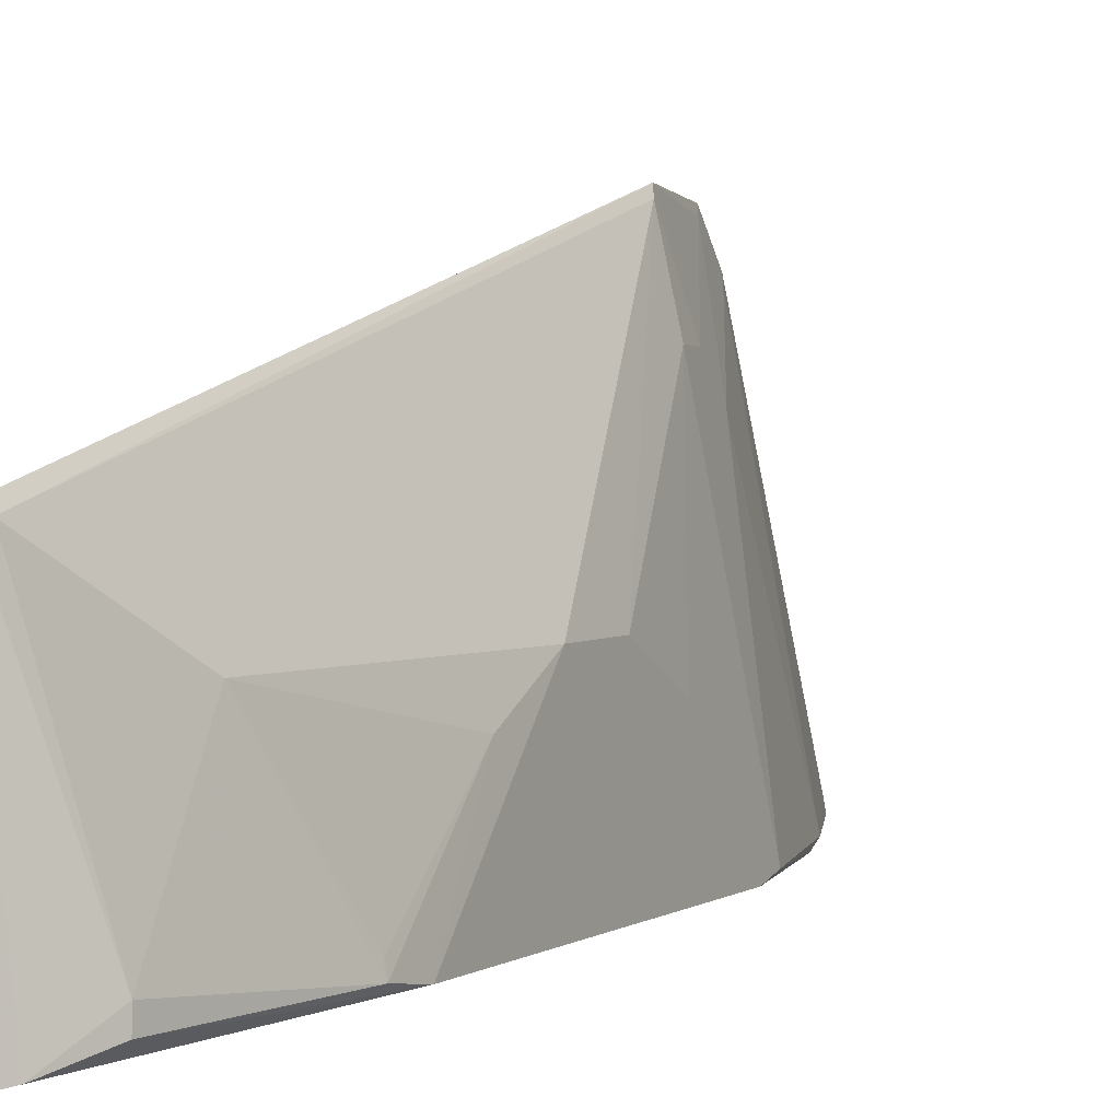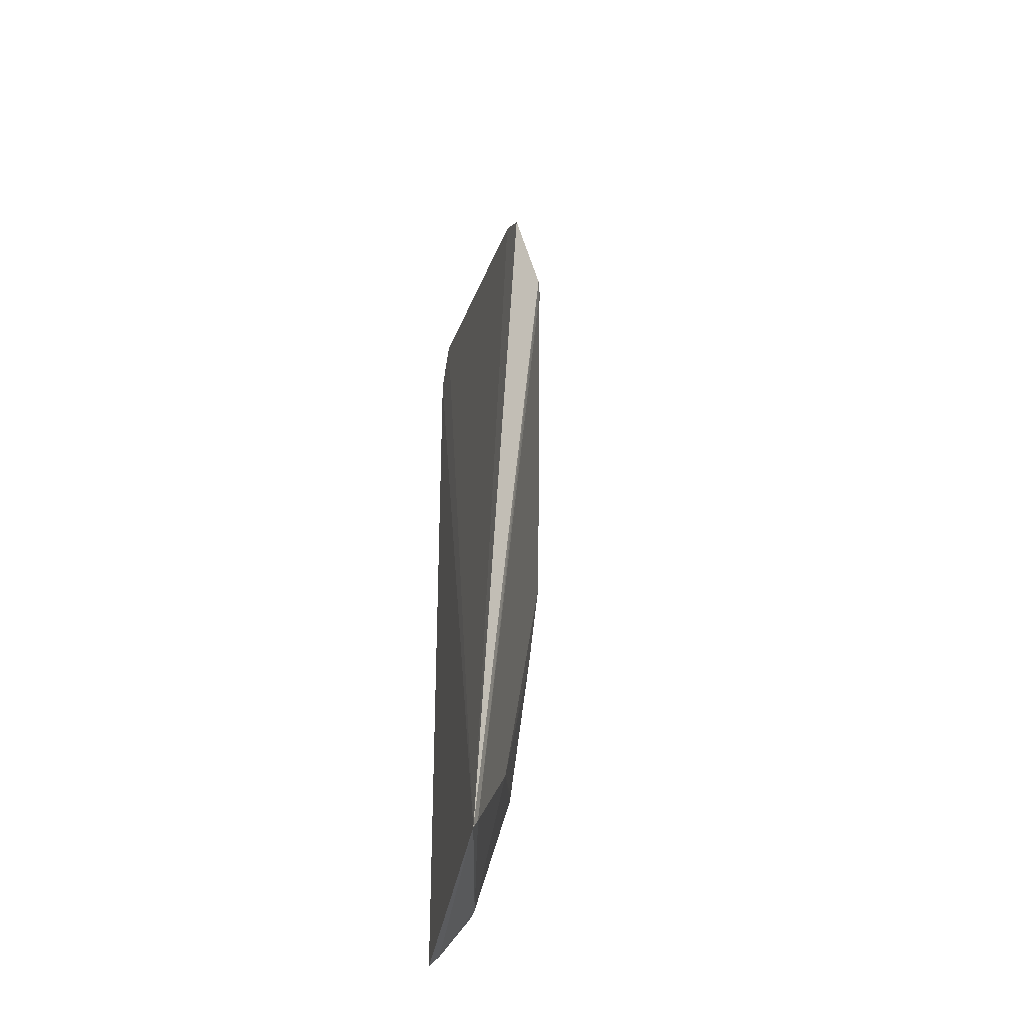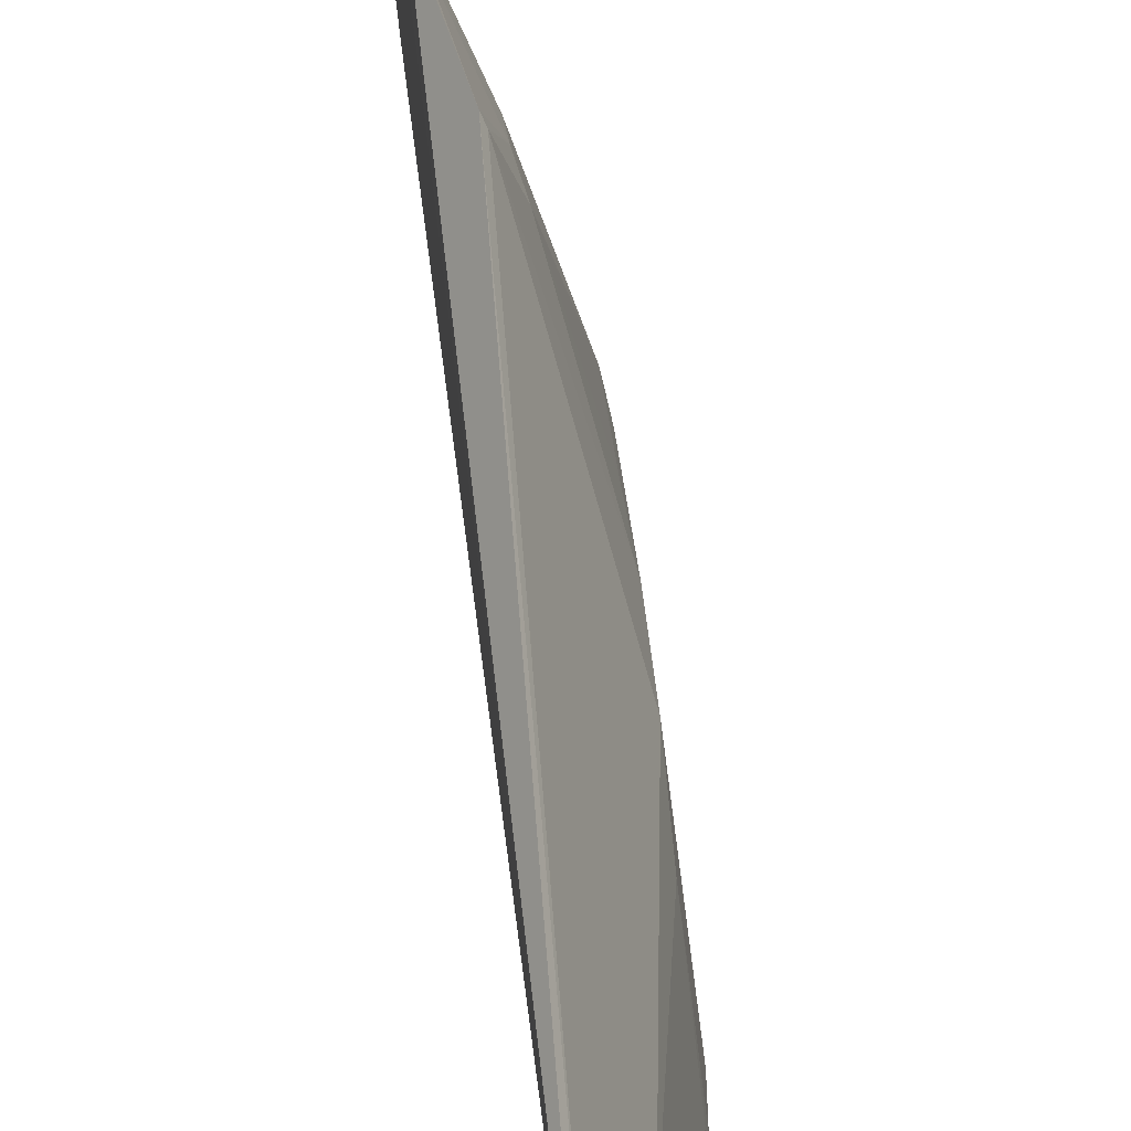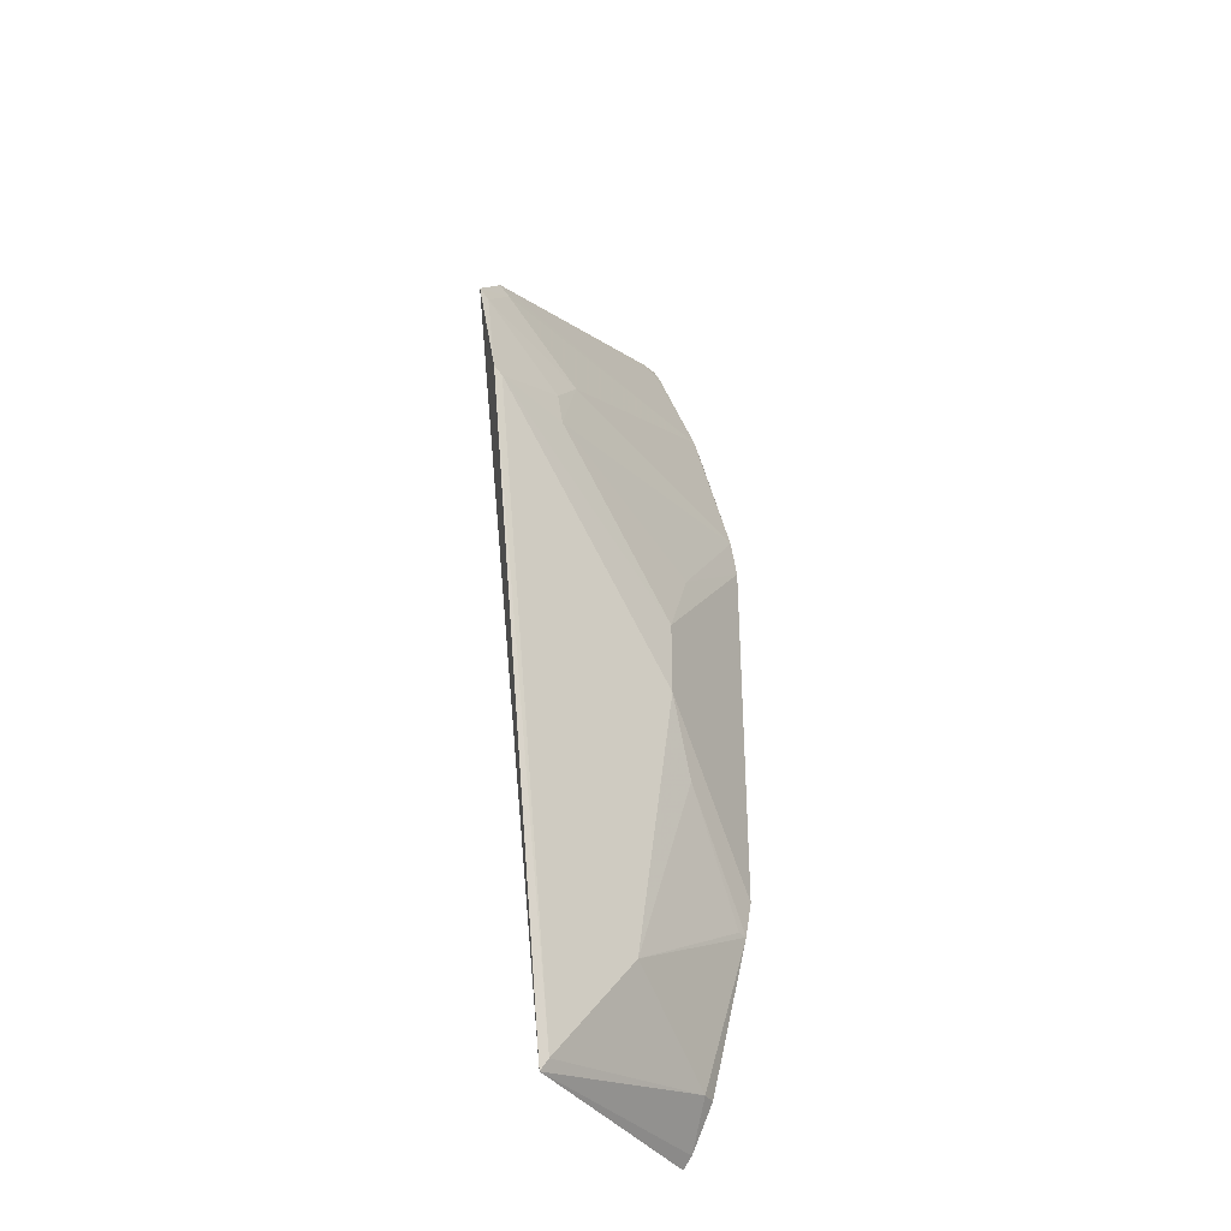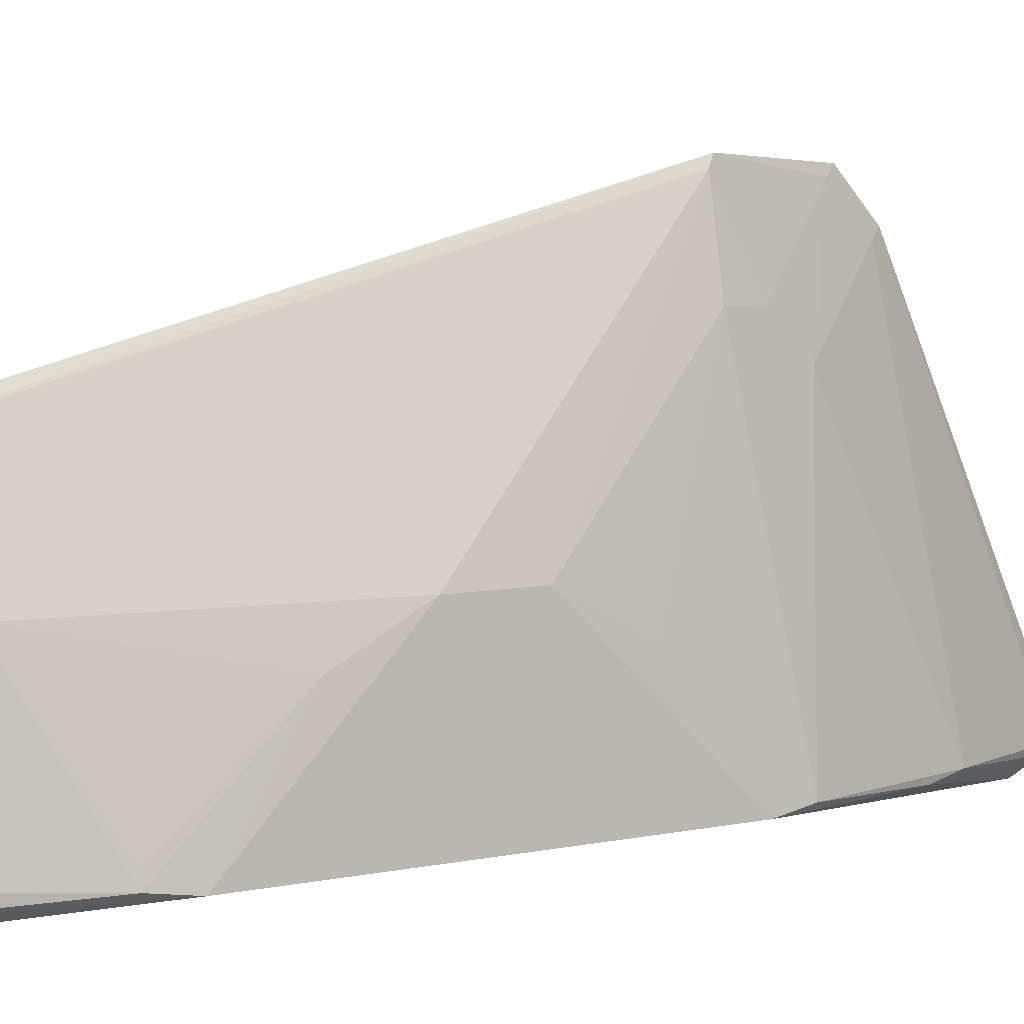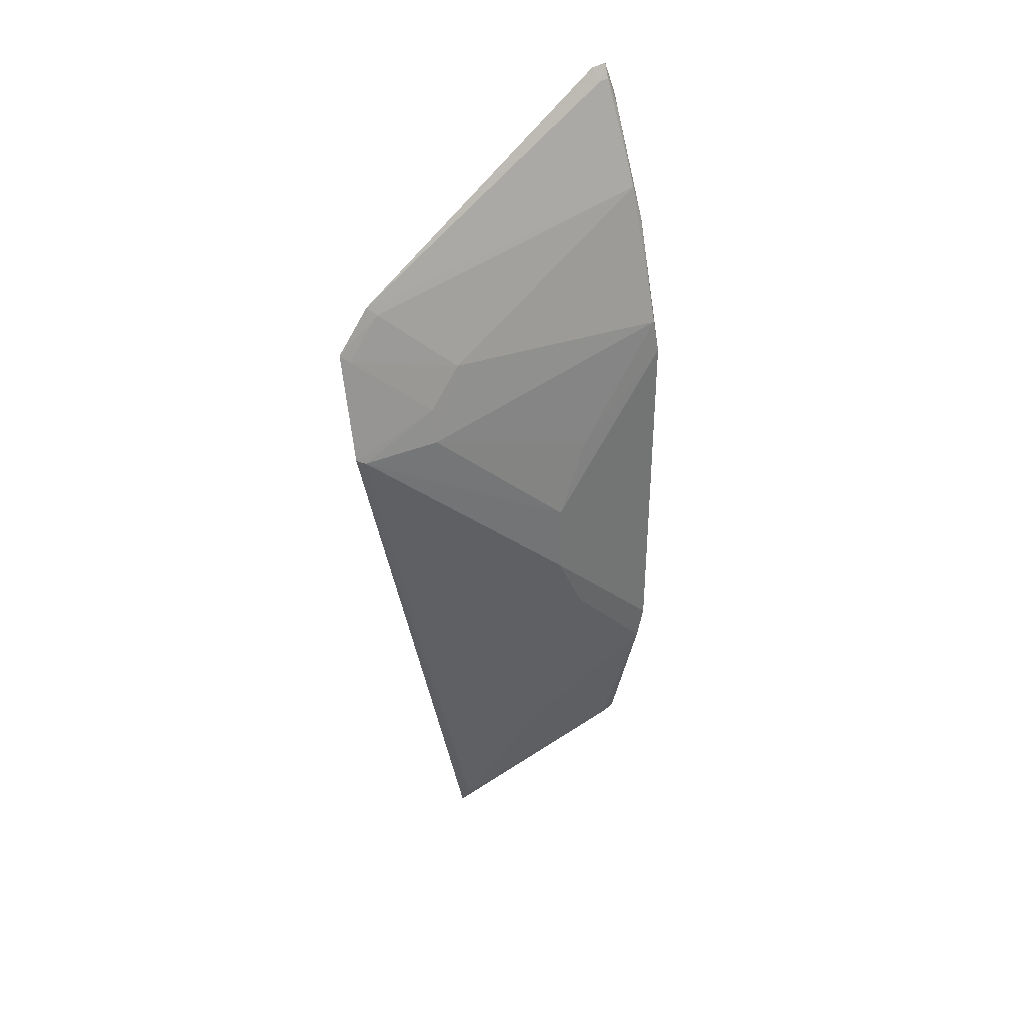
<metadata>
{"format":"obj","ext":"obj","renderer":"f3d","projection":"perspective","resolution":1024,"background":"white","views":[{"elev":2.7,"azim":26.5,"up":"+Z"},{"elev":-44.5,"azim":-14.4,"up":"+Y"},{"elev":68.7,"azim":-7.2,"up":"+Z"},{"elev":-34.8,"azim":26.8,"up":"+Y"},{"elev":5.8,"azim":55.7,"up":"+Z"},{"elev":36.3,"azim":44.4,"up":"+Y"}]}
</metadata>
<code>
v 0.4337 -0.1419 -0.3277
v 0.4694 -0.06555 -0.4144
v 0.4438 0.09932 -0.2648
v 0.4341 0.2174 -0.4091
v 0.4386 -0.1438 -0.4233
v 0.4693 0.111 -0.4144
v 0.4347 0.1428 -0.2673
v 0.4679 0.007837 -0.3588
v 0.4537 -0.124 -0.4099
v 0.4343 0.2026 -0.4232
v 0.4708 0.09653 -0.4165
v 0.4343 0.1576 -0.2825
v 0.4504 0.1242 -0.3147
v 0.4534 -0.09411 -0.3588
v 0.4529 0.09561 -0.2999
v 0.4535 -0.1239 -0.4165
v 0.4425 -0.1395 -0.4223
v 0.4543 0.1696 -0.4144
v 0.4709 -0.05109 -0.4165
v 0.4505 0.1097 -0.3004
v 0.4364 0.1536 -0.2859
v 0.4676 -0.02139 -0.3739
v 0.436 -0.137 -0.3299
v 0.4452 0.09691 -0.2684
v 0.4679 0.03709 -0.3588
v 0.4353 0.218 -0.4157
v 0.4576 0.1555 -0.4165
v 0.4366 0.1391 -0.2706
v 0.4686 -0.0654 -0.4099
v 0.4675 0.06658 -0.3739
v 0.4424 0.1996 -0.4165
v 0.4375 0.2122 -0.4103
v 0.4381 0.2124 -0.4144
f 7 1 3
f 10 5 1
f 10 1 4
f 11 5 10
f 12 4 1
f 12 1 7
f 14 9 2
f 15 6 13
f 16 2 9
f 17 9 1
f 17 1 5
f 17 16 9
f 18 13 6
f 19 2 16
f 19 16 17
f 19 17 5
f 19 5 11
f 20 15 13
f 21 12 7
f 21 18 12
f 21 13 18
f 22 8 14
f 22 19 8
f 22 2 19
f 23 1 9
f 23 9 14
f 23 3 1
f 24 3 23
f 24 23 14
f 24 14 8
f 24 20 3
f 24 15 20
f 25 19 11
f 25 8 19
f 25 24 8
f 25 15 24
f 26 10 4
f 27 11 10
f 27 18 6
f 27 6 11
f 28 20 13
f 28 7 3
f 28 3 20
f 28 21 7
f 28 13 21
f 29 22 14
f 29 14 2
f 29 2 22
f 30 25 11
f 30 11 6
f 30 6 15
f 30 15 25
f 31 10 26
f 31 27 10
f 31 18 27
f 32 26 4
f 32 4 12
f 32 12 18
f 33 31 26
f 33 18 31
f 33 32 18
f 33 26 32

</code>
